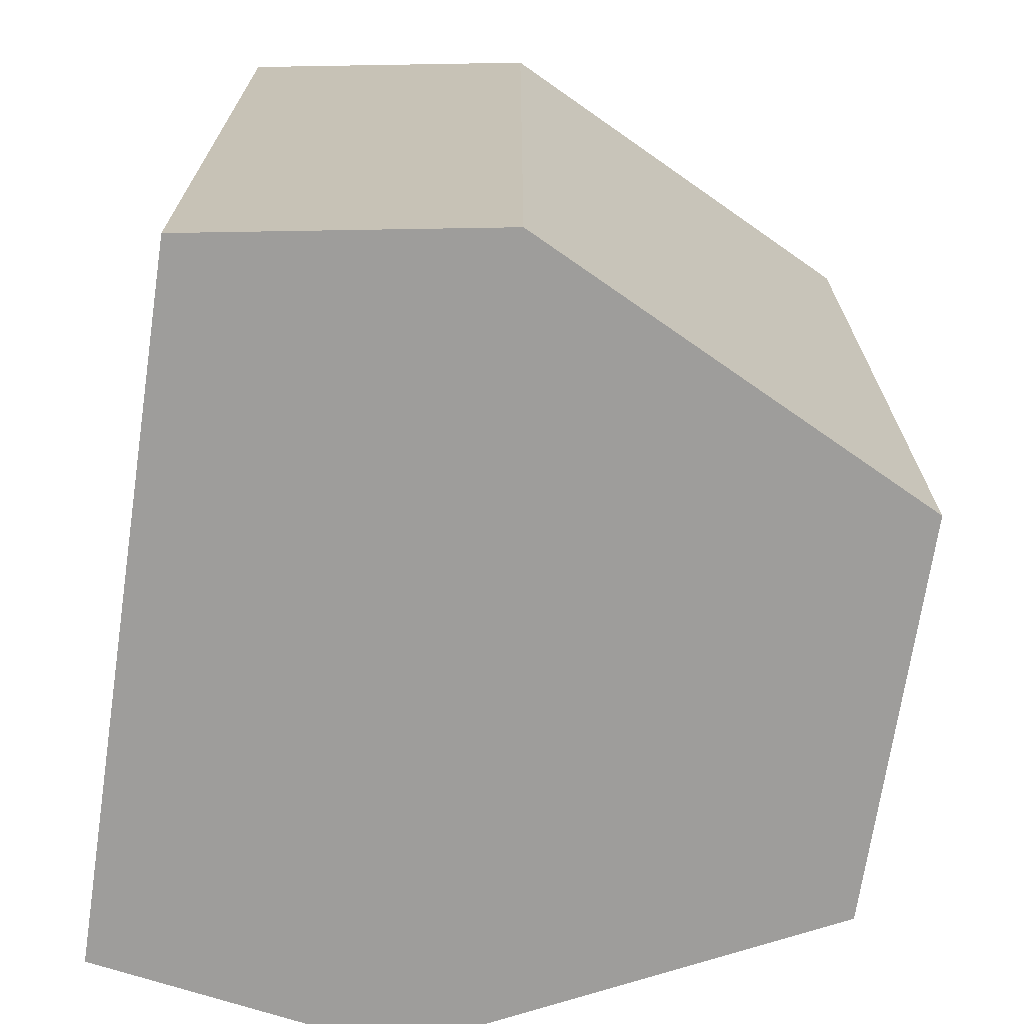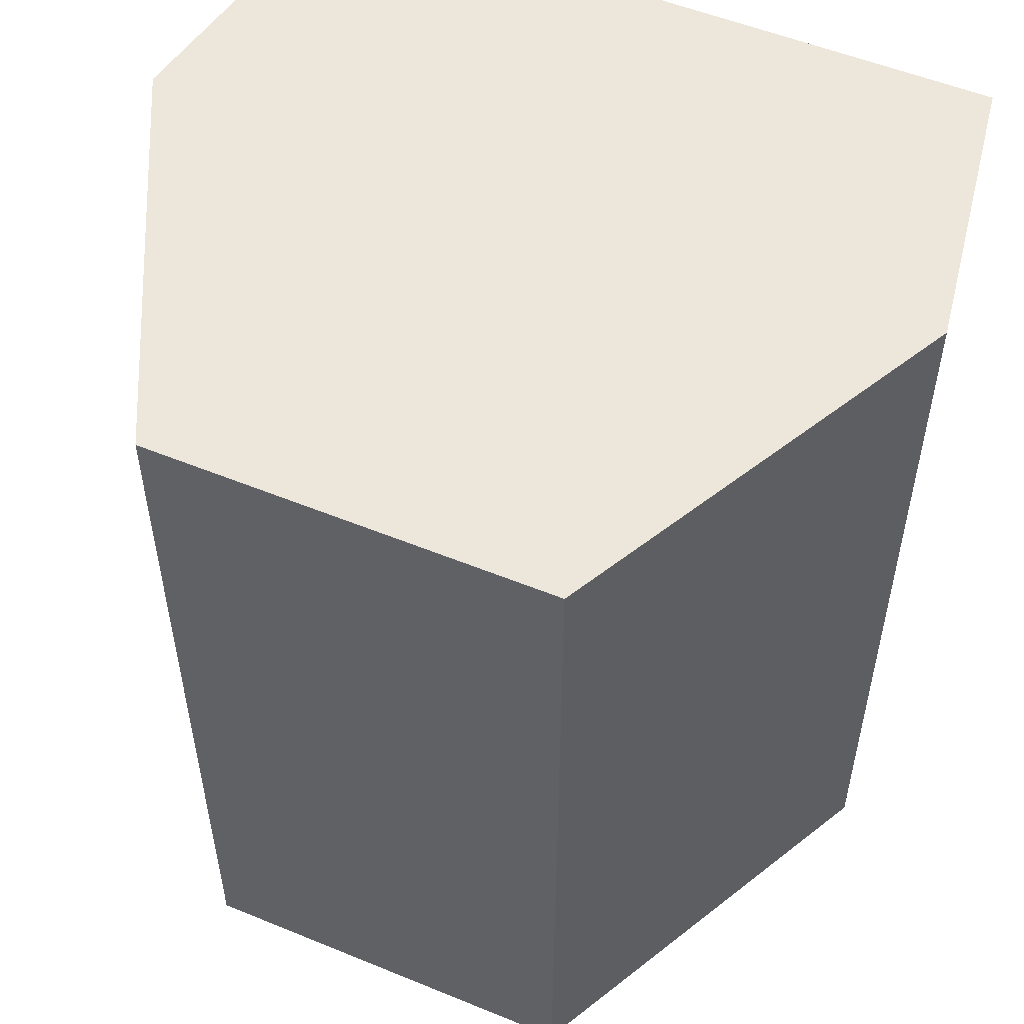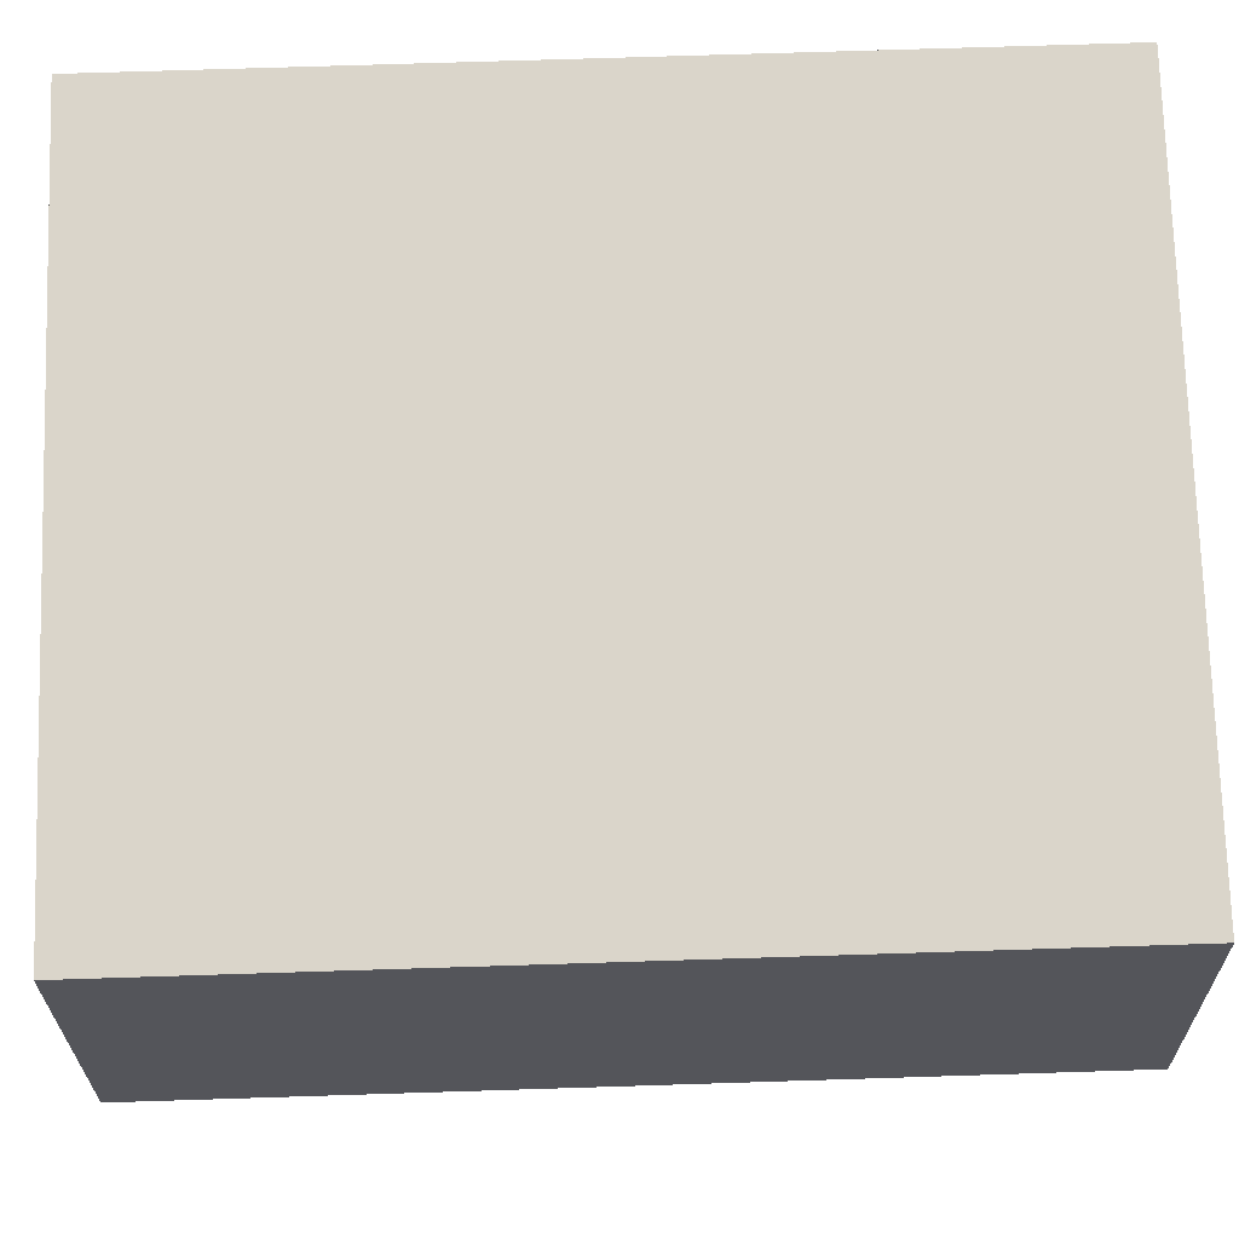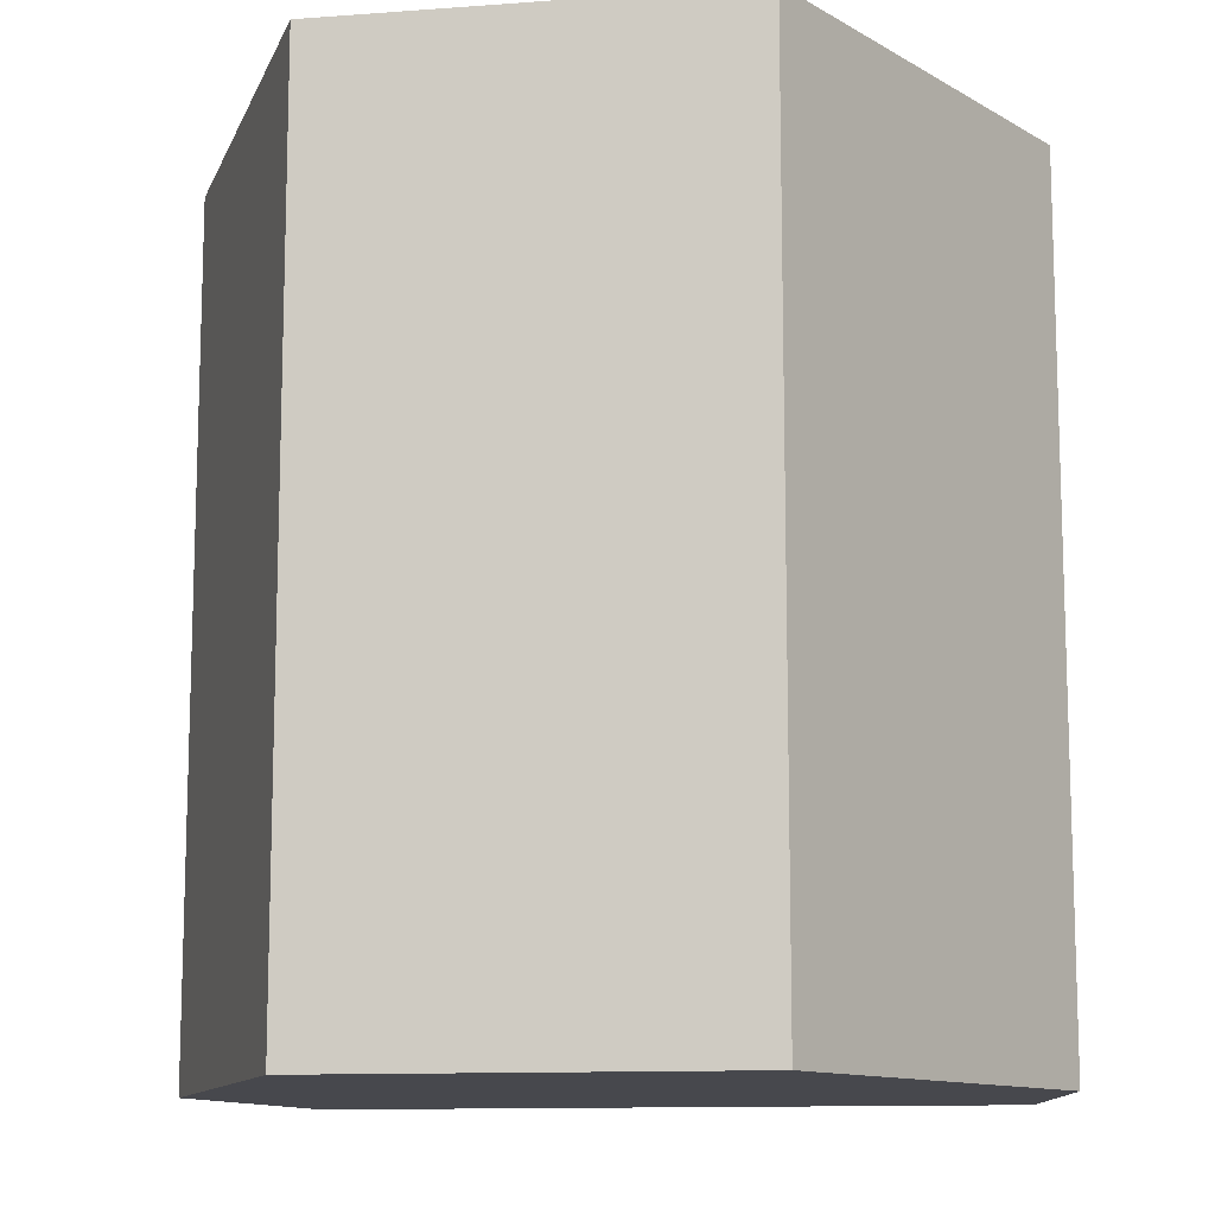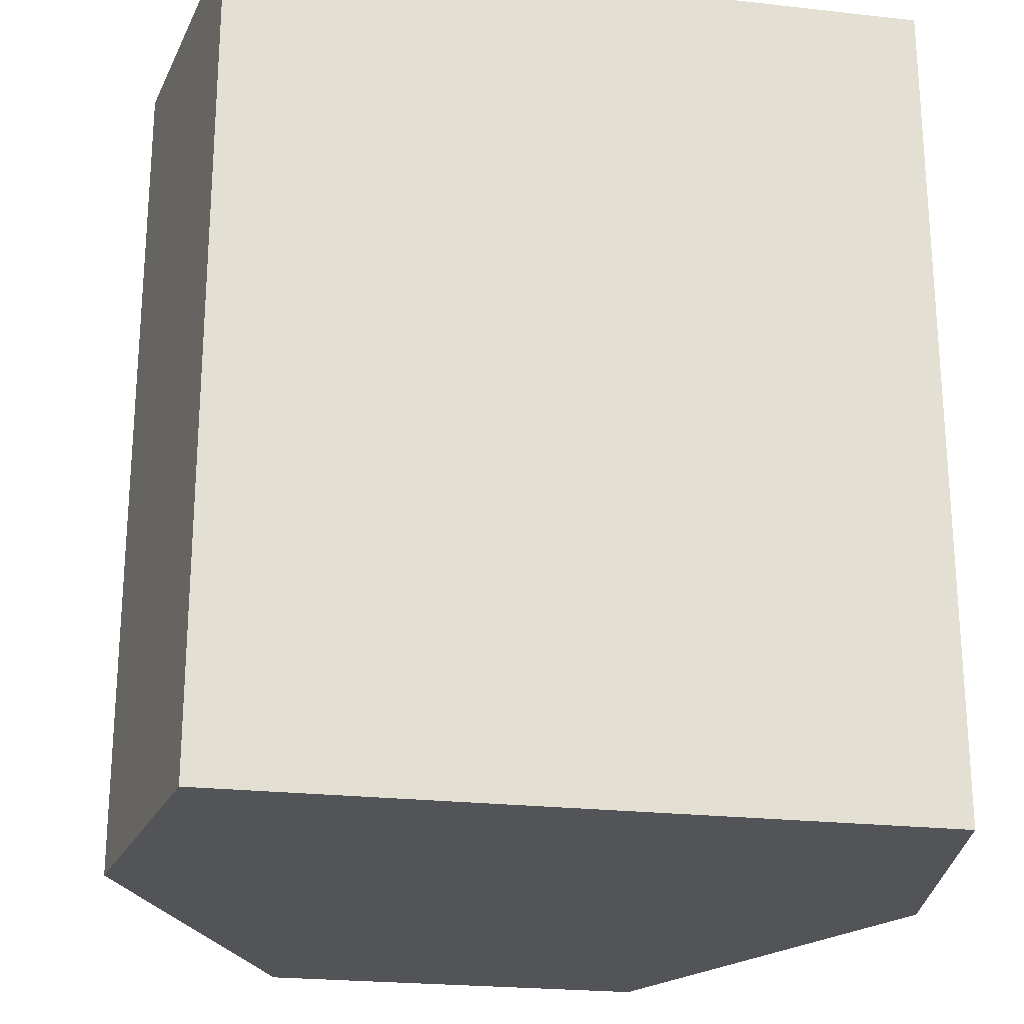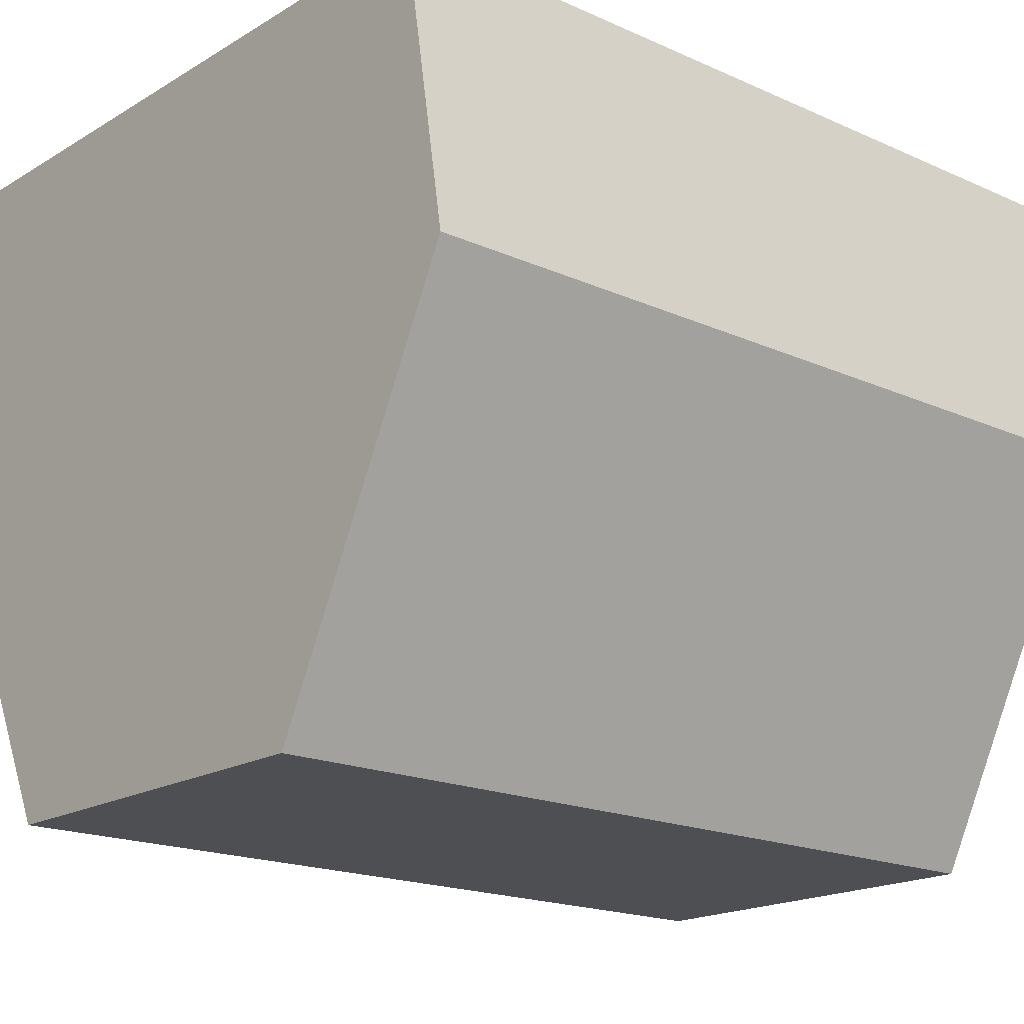
<metadata>
{"format":"obj","ext":"obj","renderer":"f3d","projection":"perspective","resolution":1024,"background":"white","views":[{"elev":-70.6,"azim":-98.5,"up":"+Z"},{"elev":53.7,"azim":23.6,"up":"+Z"},{"elev":74.3,"azim":-91.8,"up":"+Y"},{"elev":-11.7,"azim":10.1,"up":"+Z"},{"elev":-23.2,"azim":169.2,"up":"+Z"},{"elev":-18.2,"azim":-131.0,"up":"+Y"}]}
</metadata>
<code>
o Jaco2_power_int
v 2 0 0
v 4 4 0
v 3.5 7 0
v -3.5 7 0
v -4 4 0
v -2 0 0
v 2 0 8.5
v 4 4 8.5
v 3.5 7 8.5
v -3.5 7 8.5
v -4 4 8.5
v -2 0 8.5
f 2 1 5
f 11 12 8
f 7 6 1
f 2 7 1
f 3 8 2
f 4 9 3
f 5 10 4
f 6 11 5
f 1 6 5
f 5 4 3
f 3 2 5
f 12 7 8
f 8 9 10
f 10 11 8
f 7 12 6
f 2 8 7
f 3 9 8
f 4 10 9
f 5 11 10
f 6 12 11

</code>
